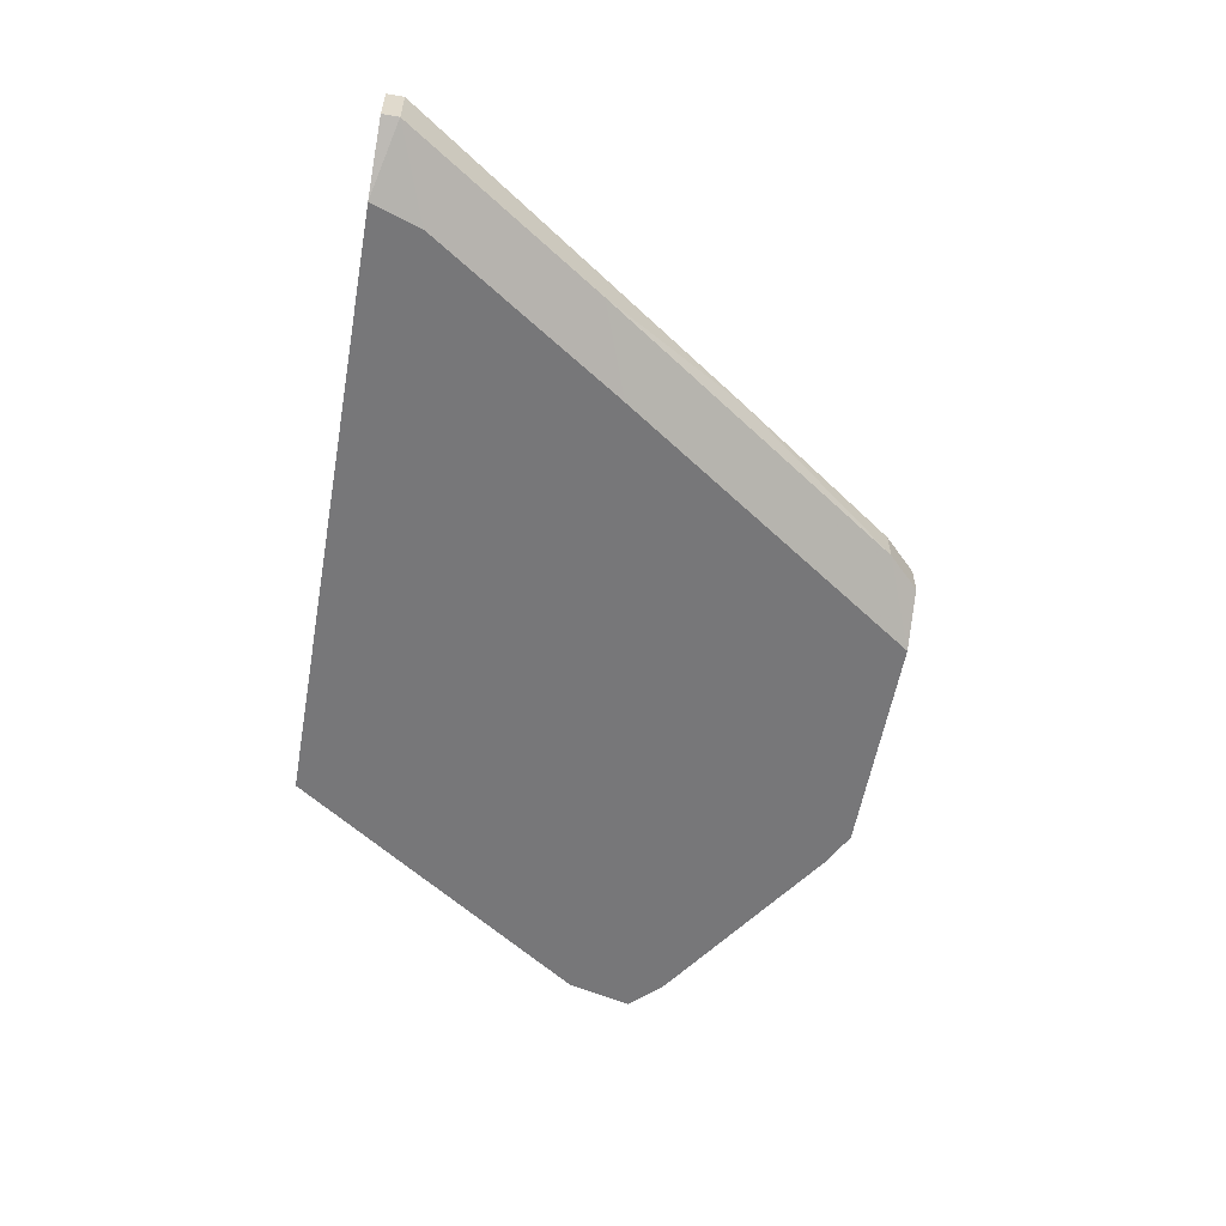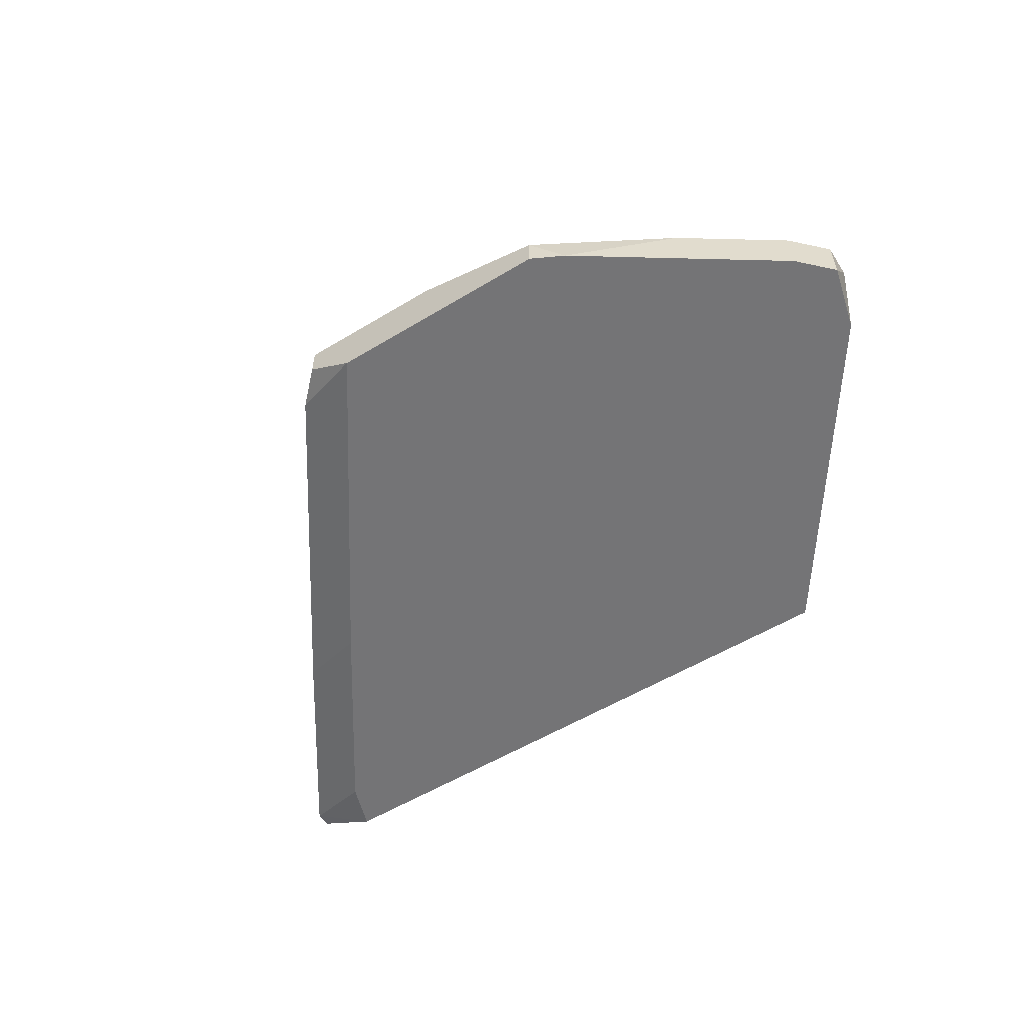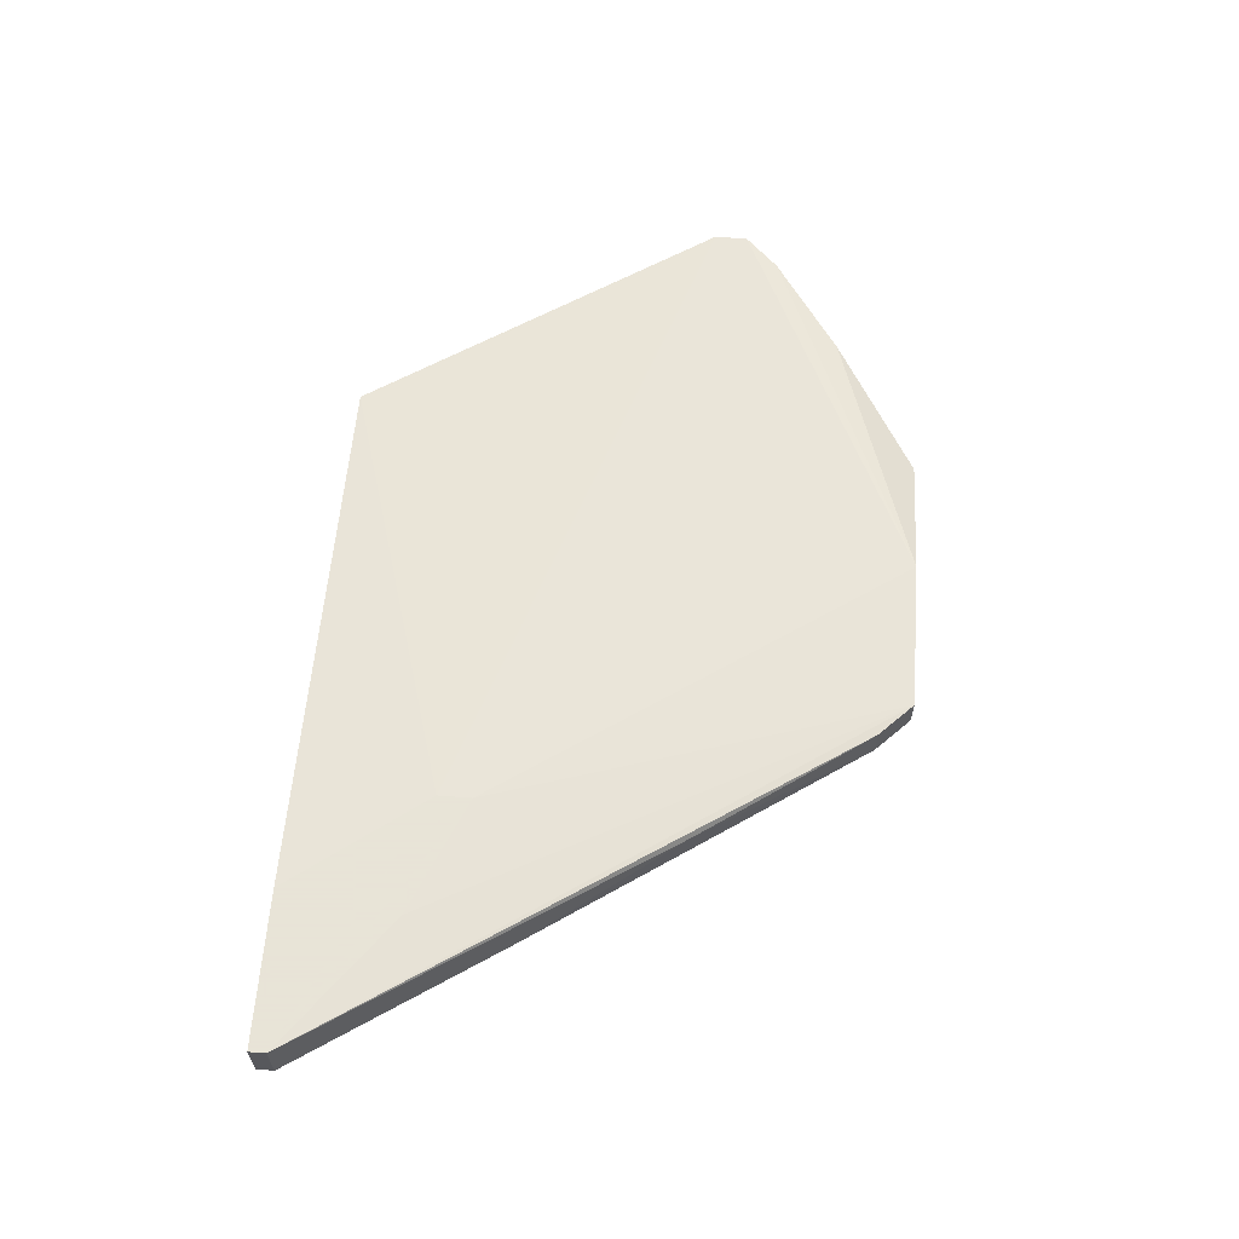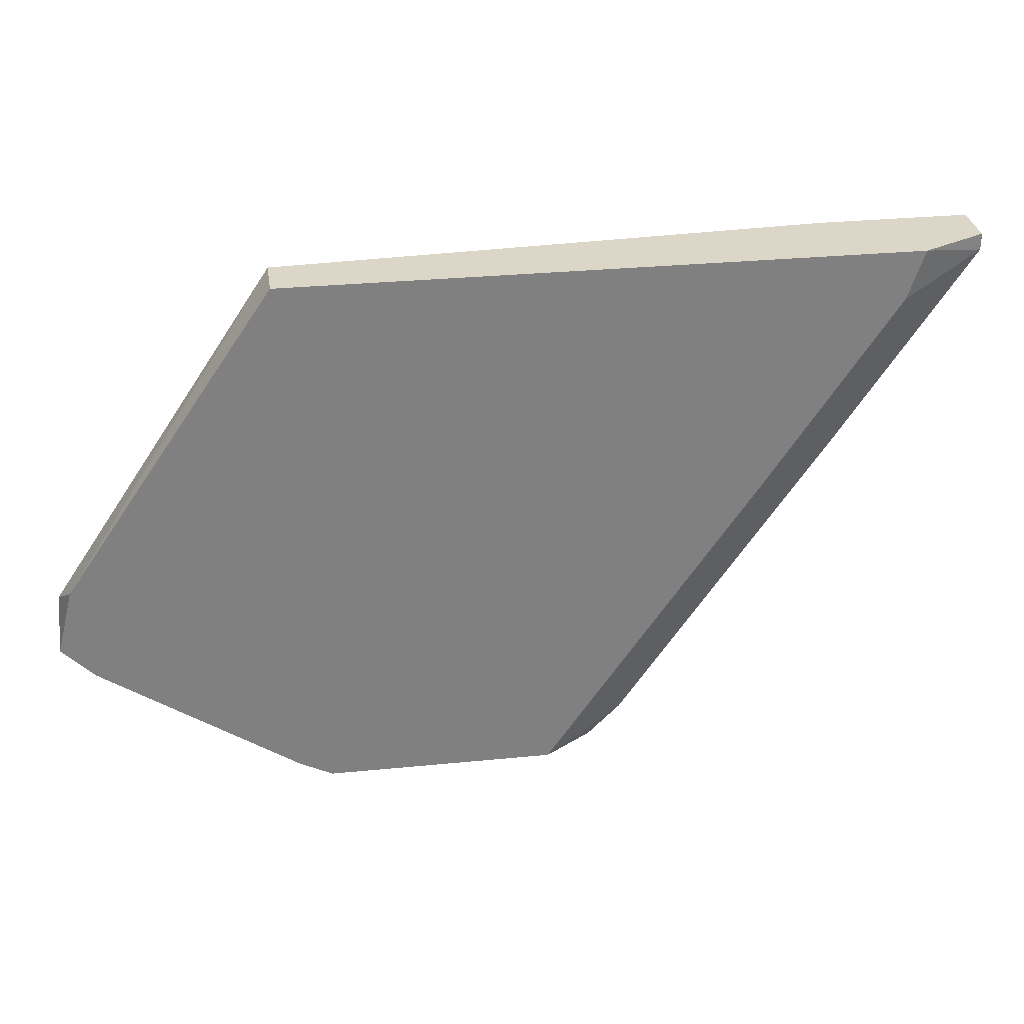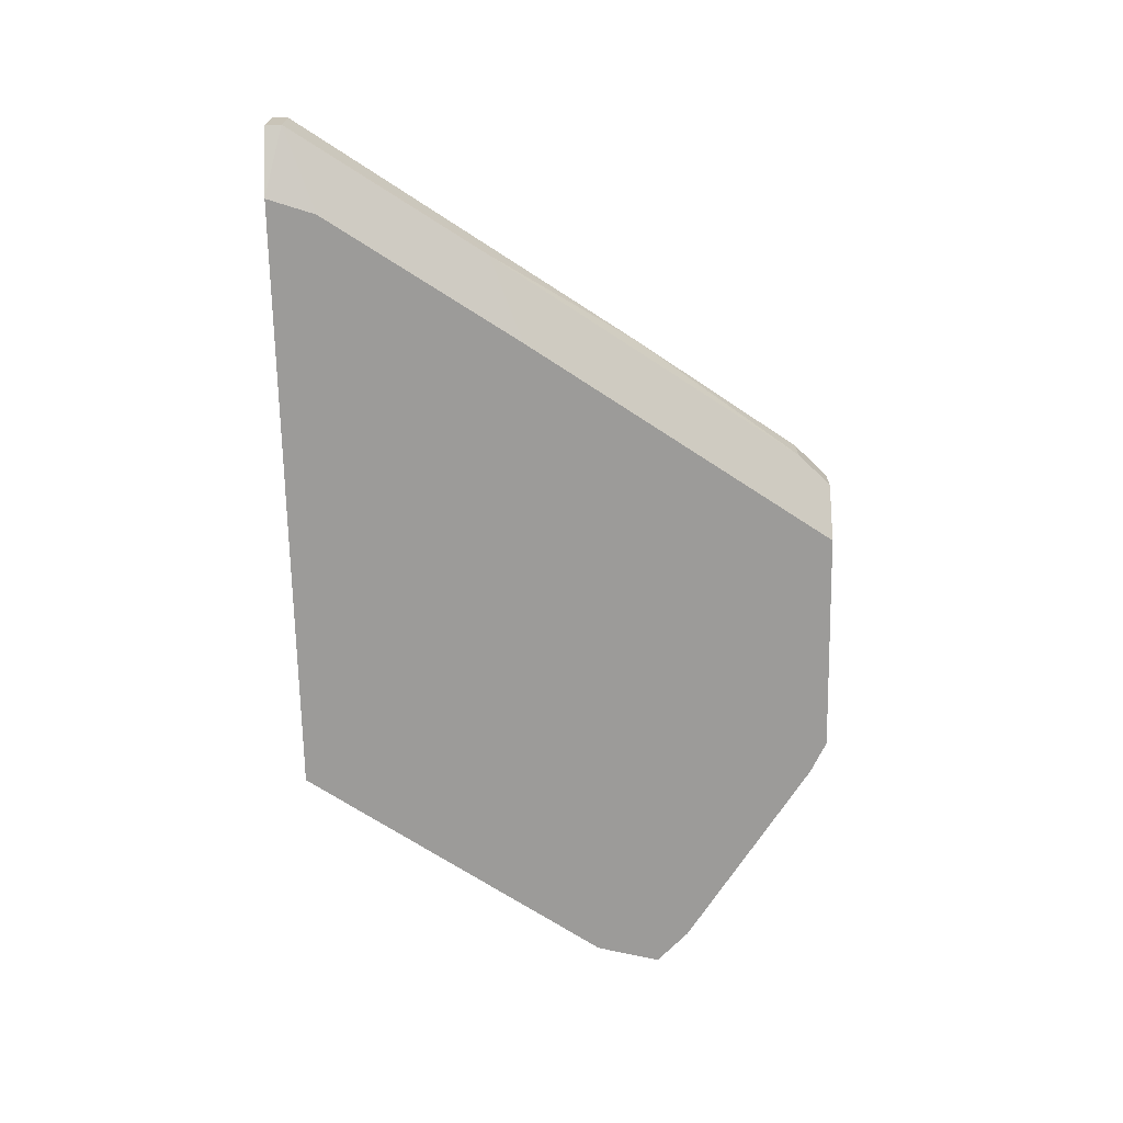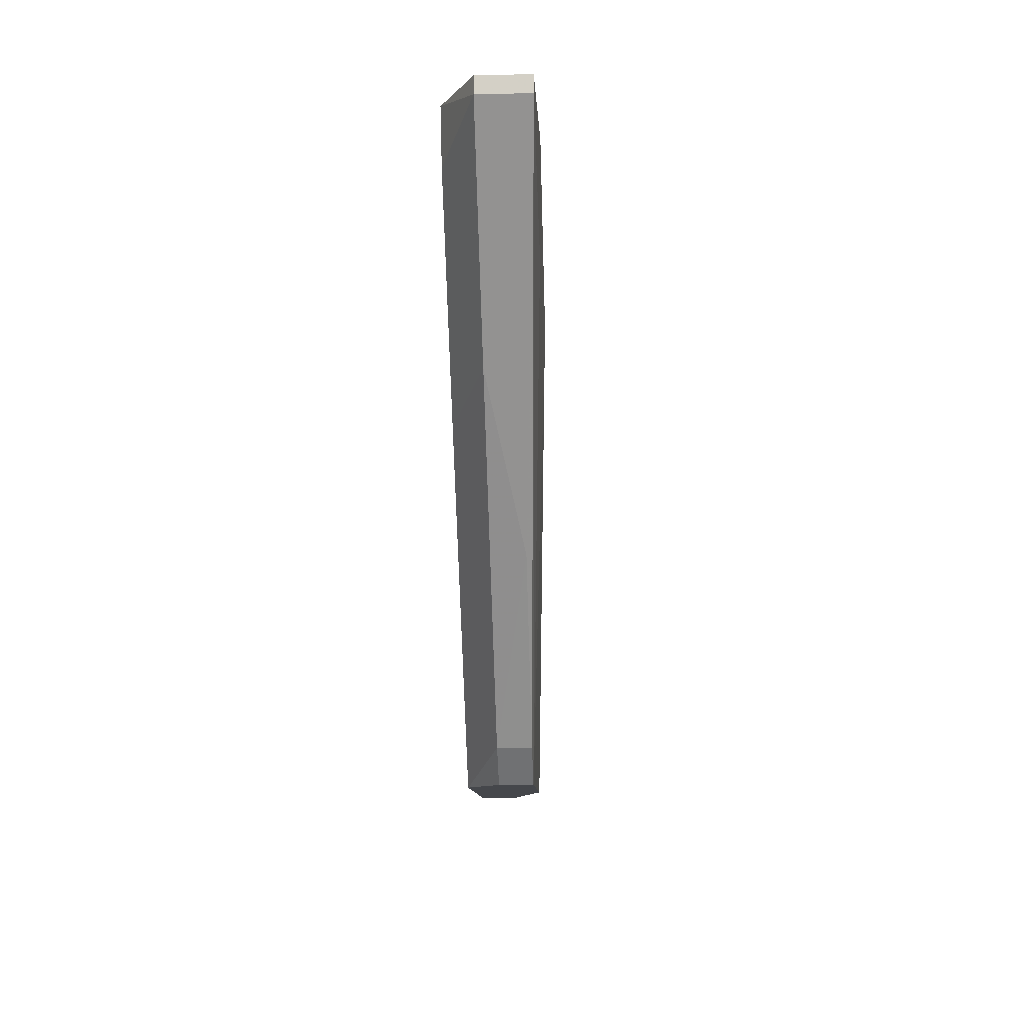
<metadata>
{"format":"obj","ext":"obj","renderer":"f3d","projection":"perspective","resolution":1024,"background":"white","views":[{"elev":-57.2,"azim":-100.1,"up":"+Z"},{"elev":-56.3,"azim":32.2,"up":"+Z"},{"elev":61.4,"azim":-85.6,"up":"+Z"},{"elev":30.2,"azim":171.8,"up":"+Y"},{"elev":-69.7,"azim":-88.9,"up":"+Z"},{"elev":-10.5,"azim":-87.1,"up":"+Y"}]}
</metadata>
<code>
v -0.01922 0.008195 0.02492
v 0.01066 0.008195 0.02311
v 0.01066 0.008195 0.02039
v 0.01066 -0.02168 0.02039
v 0.01609 -0.01806 0.02311
v 0.008848 -0.02259 0.02039
v 0.008848 -0.02259 0.0222
v -0.02013 -0.003578 0.0222
v -0.02013 0.001855 0.02492
v 0.02243 -0.009005 0.02039
v -0.006545 -0.02259 0.0222
v -0.006545 -0.02259 0.02402
v 0.001601 -0.02259 0.02402
v 0.02334 -0.01082 0.02311
v 0.02334 -0.01263 0.02311
v 0.02334 -0.01263 0.02039
v -0.02737 0.008195 0.02492
v -0.02737 0.008195 0.0222
v -0.02737 0.007288 0.02492
v -0.02737 0.007288 0.0222
v -0.01379 -0.00086 0.02492
v -0.01379 0.000951 0.02492
v -0.008357 -0.02078 0.0222
v -0.008357 -0.02078 0.02402
v 0.02153 -0.01444 0.02311
v 0.02153 -0.01444 0.02039
v -0.0156 -0.005389 0.02039
v -0.02375 0.008195 0.02039
v -0.02284 0.005477 0.02039
v -0.01469 -0.01172 0.02402
v -0.003825 -0.02259 0.02039
f 23 31 11
f 26 27 3
f 3 27 28
f 2 3 28
f 27 26 31
f 14 2 22
f 12 31 7
f 12 7 13
f 27 31 23
f 2 28 1
f 22 2 1
f 19 22 1
f 2 14 10
f 26 3 10
f 3 2 10
f 31 26 6
f 7 31 6
f 14 22 21
f 22 19 21
f 12 13 21
f 20 19 17
f 1 28 17
f 19 1 17
f 19 20 30
f 13 7 5
f 25 13 5
f 10 14 16
f 26 10 16
f 25 26 16
f 25 16 15
f 13 25 15
f 14 21 15
f 21 13 15
f 16 14 15
f 28 27 29
f 20 28 29
f 27 20 29
f 12 19 24
f 23 12 24
f 19 30 24
f 30 23 24
f 19 12 9
f 21 19 9
f 12 21 9
f 6 26 4
f 7 6 4
f 26 25 4
f 5 7 4
f 25 5 4
f 20 27 8
f 27 23 8
f 30 20 8
f 23 30 8
f 28 20 18
f 20 17 18
f 17 28 18
f 31 12 11
f 12 23 11

</code>
